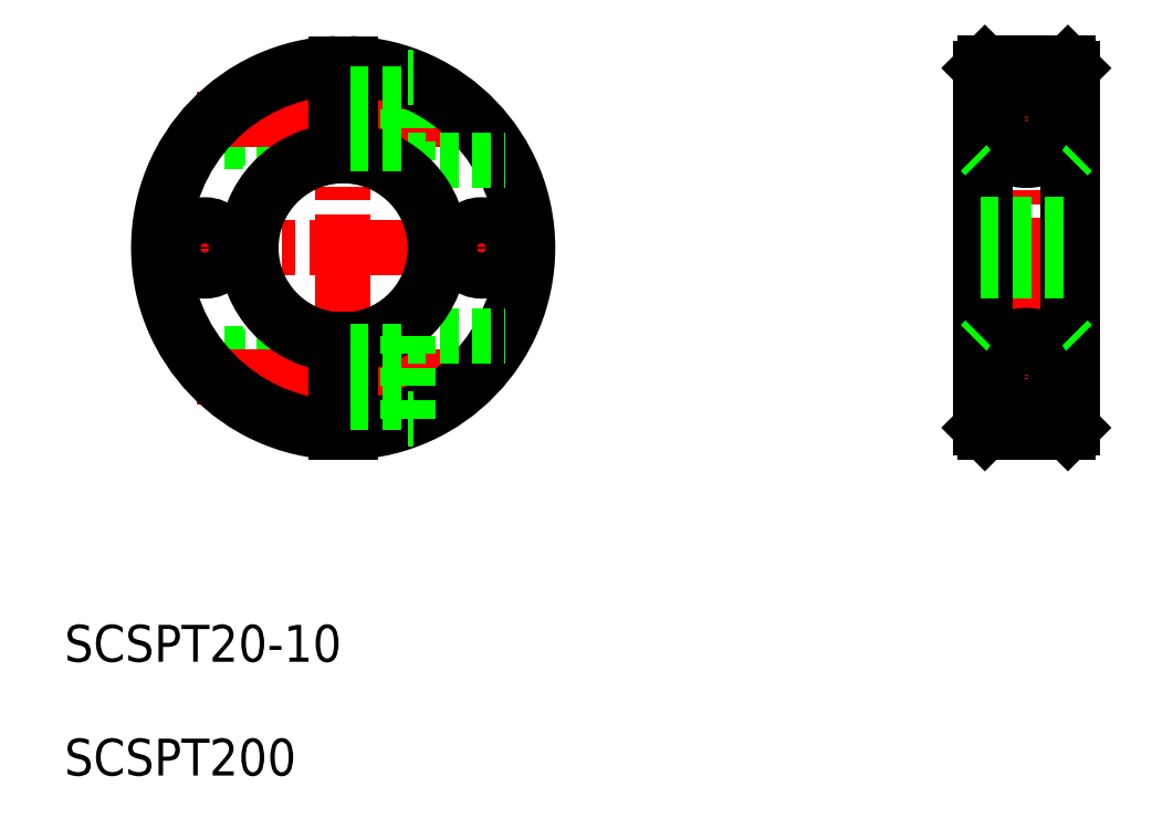
<metadata>
{"format":"dxf","ext":"dxf","renderer":"ezdxf+matplotlib","layout":"modelspace","background":"white","min_lineweight":24,"dpi":150}
</metadata>
<code>
0
SECTION
2
ENTITIES
0
TEXT
8
0
10
63.68
20
171
30
0
40
4
1
SCSPT20-10
0
LINE
8
CENTER
10
93.9
20
237
30
0
11
93.9
21
194.7
31
0
0
LINE
8
0
10
82.1
20
199.7
30
0
11
93.15
21
199.7
31
0
0
LINE
8
0
10
82.1
20
232
30
0
11
93.15
21
232
31
0
0
LINE
8
0
10
77.79
20
227.7
30
0
11
93.15
21
227.7
31
0
0
LINE
8
0
10
77.79
20
204
30
0
11
93.15
21
204
31
0
0
LINE
8
CENTER
10
72.73
20
215.8
30
0
11
115.1
21
215.8
31
0
0
LINE
8
0
10
77.53
20
227.3
30
0
11
93.15
21
227.3
31
0
0
LINE
8
0
10
82.59
20
232.3
30
0
11
93.15
21
232.3
31
0
0
LINE
8
0
10
77.53
20
204.3
30
0
11
93.15
21
204.3
31
0
0
LINE
8
CENTER
10
78.02
20
229.8
30
0
11
109.8
21
229.8
31
0
0
LINE
8
0
10
82.59
20
199.3
30
0
11
93.15
21
199.3
31
0
0
LINE
8
CENTER
10
78.02
20
201.8
30
0
11
109.8
21
201.8
31
0
0
ARC
8
0
10
93.9
20
215.8
30
0
40
19.5
50
92.2
51
267.8
0
ARC
8
0
10
93.9
20
215.8
30
0
40
20
50
92.15
51
267.9
0
LINE
8
0
10
100.9
20
225.3
30
0
11
100.9
21
234.3
31
0
0
LINE
8
0
10
94.65
20
225.8
30
0
11
94.65
21
235.8
31
0
0
LINE
8
0
10
93.15
20
225.8
30
0
11
93.15
21
235.8
31
0
0
ARC
8
0
10
93.9
20
215.8
30
0
40
20
50
272.1
51
87.85
0
ARC
8
0
10
93.9
20
215.8
30
0
40
19.5
50
272.2
51
87.8
0
LINE
8
0
10
100.9
20
225.3
30
0
11
111.5
21
225.3
31
0
0
LINE
8
0
10
100.9
20
206.3
30
0
11
111.5
21
206.3
31
0
0
ARC
8
0
10
93.9
20
215.8
30
0
40
10
50
274.3
51
85.7
0
ARC
8
0
10
93.9
20
215.8
30
0
40
10.5
50
274.1
51
85.9
0
ARC
8
0
10
93.9
20
215.8
30
0
40
10.5
50
94.1
51
265.9
0
ARC
8
0
10
93.9
20
215.8
30
0
40
10
50
94.3
51
265.7
0
LINE
8
0
10
93.15
20
205.9
30
0
11
93.15
21
195.8
31
0
0
LINE
8
0
10
93.15
20
203.4
30
0
11
93.15
21
203.4
31
0
0
LINE
8
0
10
93.15
20
200.9
30
0
11
93.15
21
200.9
31
0
0
LINE
8
0
10
100.9
20
206.3
30
0
11
100.9
21
197.3
31
0
0
LINE
8
0
10
94.65
20
205.9
30
0
11
94.65
21
195.8
31
0
0
LINE
8
0
10
94.65
20
204.6
30
0
11
100.9
21
204.6
31
0
0
LINE
8
0
10
94.65
20
199.1
30
0
11
100.9
21
199.1
31
0
0
LINE
8
0
10
100.9
20
197.3
30
0
11
101.5
21
197.3
31
0
0
LINE
8
0
10
94.65
20
227.1
30
0
11
100.9
21
227.1
31
0
0
LINE
8
0
10
94.65
20
232.6
30
0
11
100.9
21
232.6
31
0
0
LINE
8
0
10
100.9
20
234.3
30
0
11
101.5
21
234.3
31
0
0
LINE
8
CENTER
10
168
20
236.6
30
0
11
168
21
195.1
31
0
0
LINE
8
CENTER
10
162.2
20
229.8
30
0
11
173.7
21
229.8
31
0
0
LINE
8
CENTER
10
162.2
20
201.8
30
0
11
173.7
21
201.8
31
0
0
LINE
8
CENTER
10
161.6
20
215.8
30
0
11
174.4
21
215.8
31
0
0
LINE
8
0
10
163.5
20
205.9
30
0
11
172.5
21
205.9
31
0
0
LINE
8
0
10
163.5
20
225.8
30
0
11
172.5
21
225.8
31
0
0
CIRCLE
8
0
10
168
20
229.8
30
0
40
4.5
0
CIRCLE
8
0
10
168
20
229.8
30
0
40
2.5
0
CIRCLE
8
0
10
168
20
229.8
30
0
40
2.75
0
LINE
8
0
10
163.5
20
235.8
30
0
11
172.5
21
235.8
31
0
0
LINE
8
0
10
163.5
20
195.8
30
0
11
172.5
21
195.8
31
0
0
CIRCLE
8
0
10
168
20
201.8
30
0
40
4.5
0
CIRCLE
8
0
10
168
20
201.8
30
0
40
2.5
0
CIRCLE
8
0
10
168
20
201.8
30
0
40
2.75
0
LINE
8
0
10
163
20
235.3
30
0
11
163
21
196.3
31
0
0
LINE
8
0
10
163.5
20
235.8
30
0
11
163.5
21
195.8
31
0
0
LINE
8
0
10
163.5
20
195.8
30
0
11
163
21
196.3
31
0
0
LINE
8
0
10
163
20
205.4
30
0
11
163.5
21
205.9
31
0
0
LINE
8
0
10
163
20
226.3
30
0
11
163.5
21
225.8
31
0
0
LINE
8
0
10
163.5
20
235.8
30
0
11
163
21
235.3
31
0
0
LINE
8
0
10
173
20
235.3
30
0
11
173
21
196.3
31
0
0
LINE
8
0
10
172.5
20
235.8
30
0
11
172.5
21
195.8
31
0
0
LINE
8
0
10
172.5
20
195.8
30
0
11
173
21
196.3
31
0
0
LINE
8
0
10
172.5
20
205.9
30
0
11
173
21
205.4
31
0
0
LINE
8
0
10
172.5
20
225.8
30
0
11
173
21
226.3
31
0
0
LINE
8
0
10
172.5
20
235.8
30
0
11
173
21
235.3
31
0
0
LINE
8
CENTER
10
108.9
20
219.2
30
0
11
108.9
21
212.4
31
0
0
CIRCLE
8
0
10
108.9
20
215.8
30
0
40
2.5
0
CIRCLE
8
0
10
108.9
20
215.8
30
0
40
2.15
0
LINE
8
CENTER
10
78.9
20
219.2
30
0
11
78.9
21
212.4
31
0
0
CIRCLE
8
0
10
78.9
20
215.8
30
0
40
2.15
0
CIRCLE
8
0
10
78.9
20
215.8
30
0
40
2.5
0
LINE
8
0
10
163
20
218.3
30
0
11
173
21
218.3
31
0
0
LINE
8
0
10
163
20
218
30
0
11
173
21
218
31
0
0
LINE
8
0
10
163
20
213.7
30
0
11
173
21
213.7
31
0
0
LINE
8
0
10
163
20
213.3
30
0
11
173
21
213.3
31
0
0
CIRCLE
8
0
10
168
20
229.8
30
0
40
2.15
0
CIRCLE
8
0
10
168
20
201.8
30
0
40
2.15
0
TEXT
8
0
10
63.68
20
158.6
30
0
40
4
1
SCSPT200
0
ENDSEC
0
EOF

</code>
